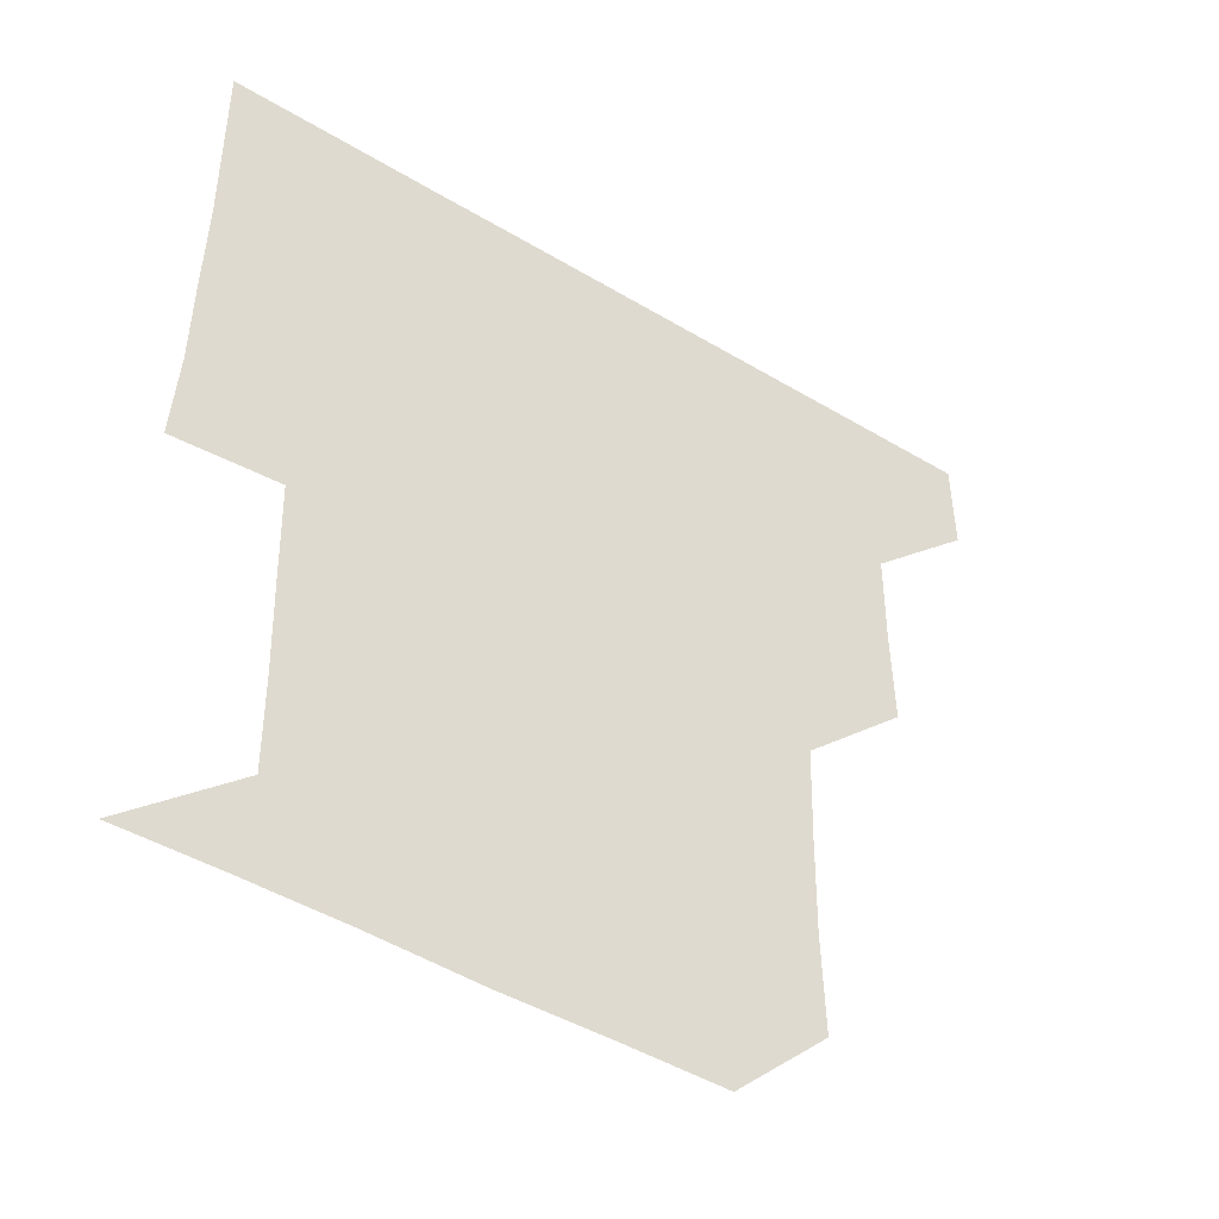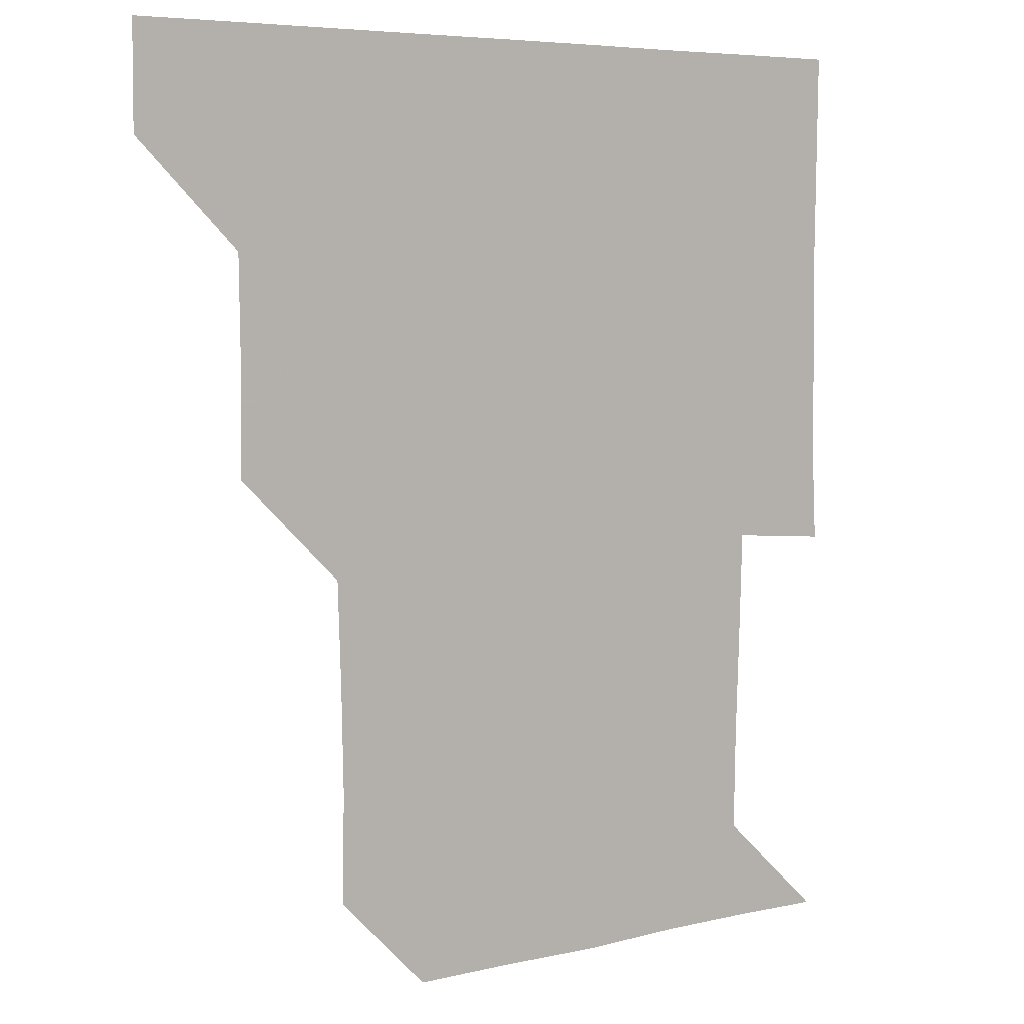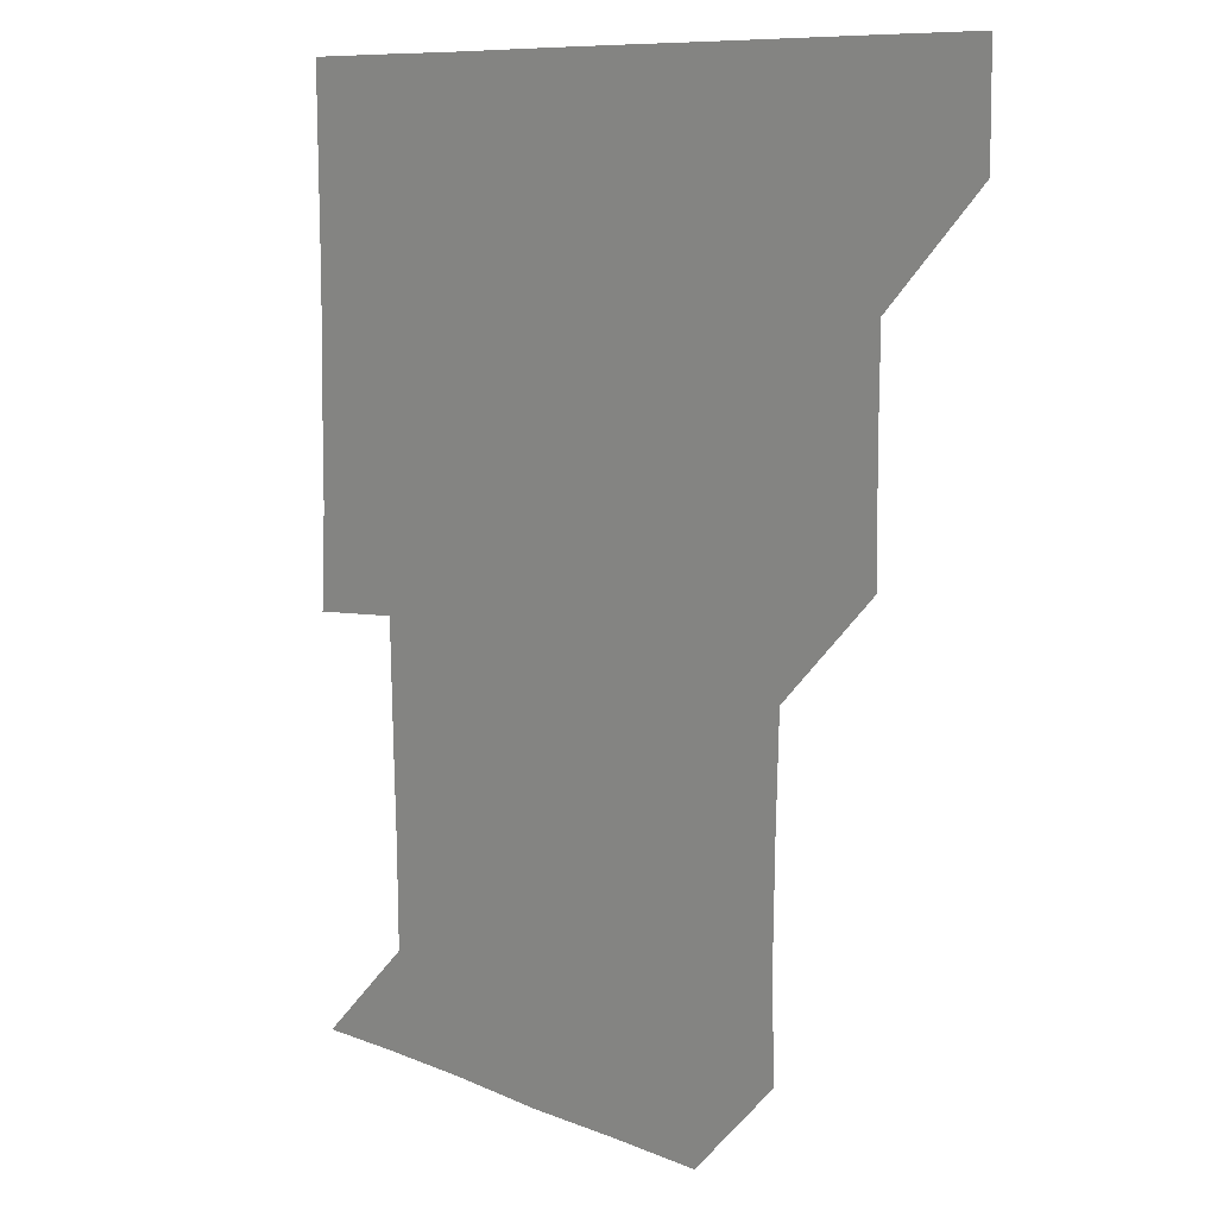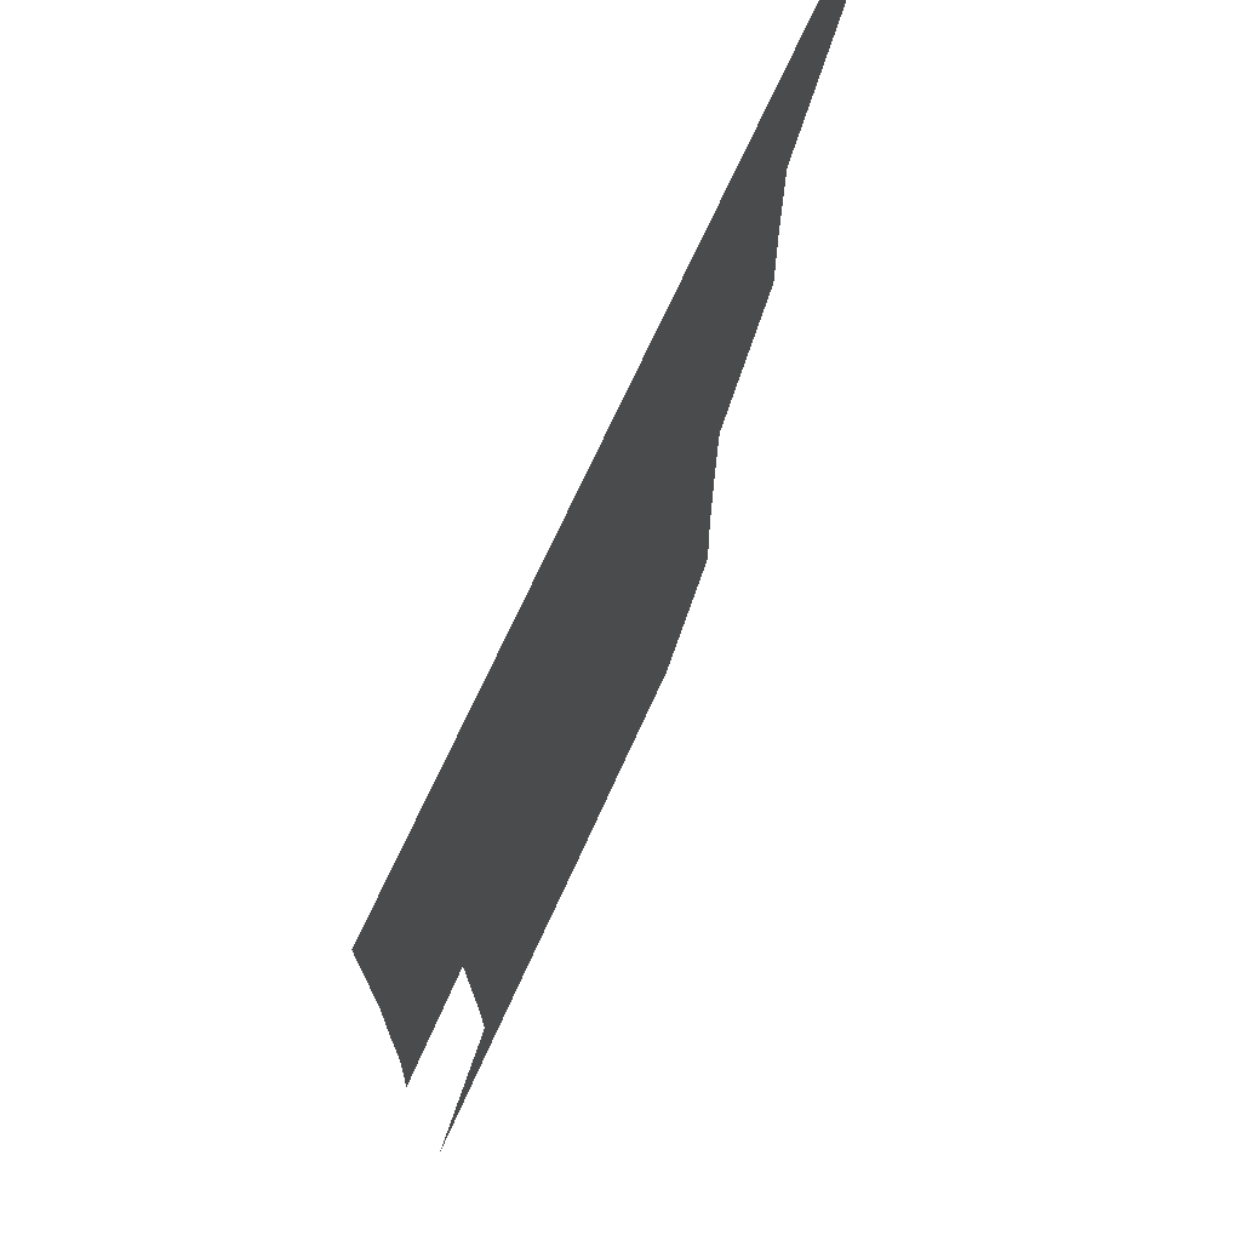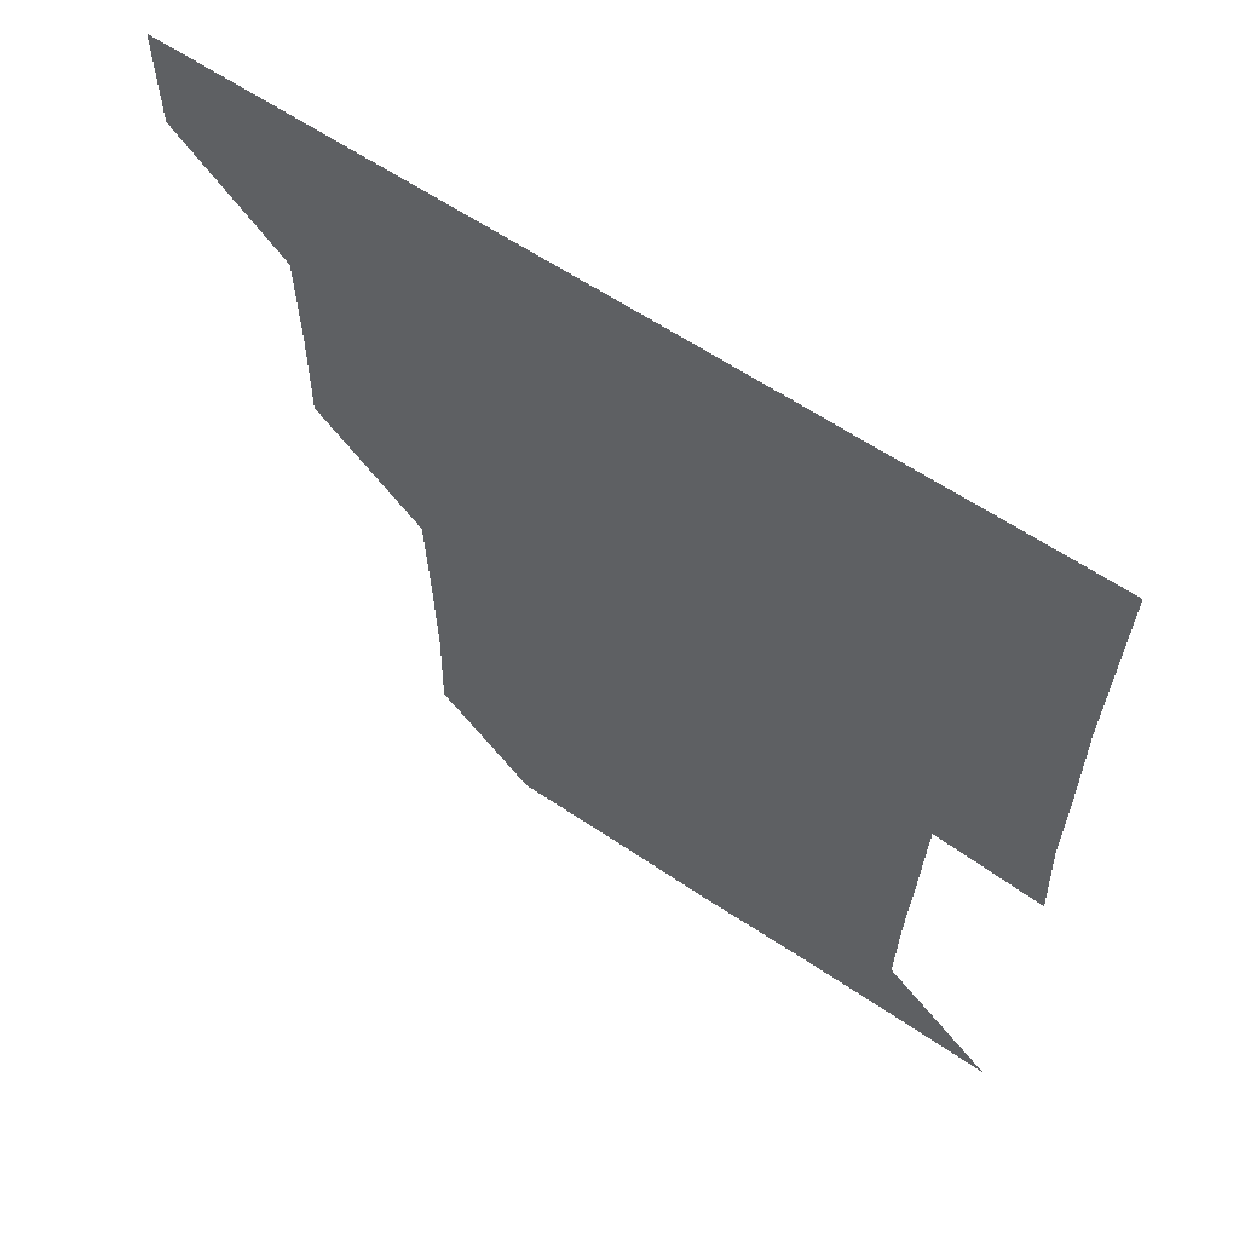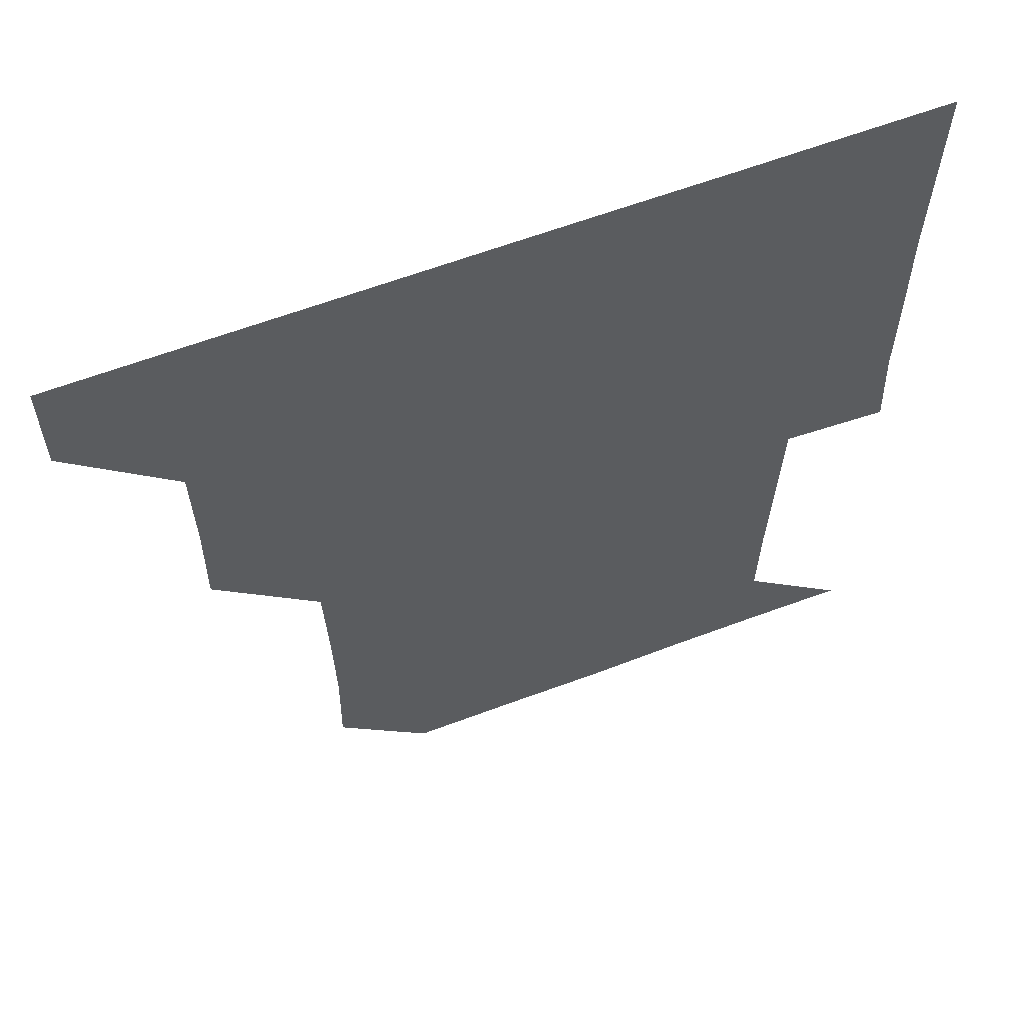
<metadata>
{"format":"obj","ext":"obj","renderer":"f3d","projection":"perspective","resolution":1024,"background":"white","views":[{"elev":-48.3,"azim":146.2,"up":"+Y"},{"elev":6.1,"azim":-36.2,"up":"+Y"},{"elev":9.2,"azim":-131.1,"up":"+Y"},{"elev":71.7,"azim":114.5,"up":"+Y"},{"elev":62.1,"azim":34.3,"up":"+Y"},{"elev":61.3,"azim":-21.1,"up":"+Y"}]}
</metadata>
<code>
v 450.9 390.9 0
v 451.1 421 0
v 481.2 300 0
v 481.7 330.3 0
v 481.3 360.9 0
v 481.1 391.1 0
v 481 421 0
v 512.3 178.4 0
v 513 209.3 0
v 512.4 239.6 0
v 511.5 270.3 0
v 511.2 301.1 0
v 511.2 331.4 0
v 511.1 361.1 0
v 511 391 0
v 511 421 0
v 539.5 150.8 0
v 541.8 182.5 0
v 541.2 211.3 0
v 541.4 242 0
v 541.1 271.3 0
v 541.3 301.6 0
v 541.2 331.4 0
v 541.2 361.2 0
v 541 391 0
v 541 421 0
v 569.8 150.8 0
v 571.1 182.1 0
v 571.4 211.7 0
v 571.2 241.2 0
v 571.1 270.9 0
v 571 301.4 0
v 571 331.1 0
v 571.1 361.2 0
v 571.1 391 0
v 570.9 421 0
v 601 150.2 0
v 600.6 181.8 0
v 601.5 211.2 0
v 600.7 241.8 0
v 601 272 0
v 601 301.6 0
v 601.2 331.3 0
v 601.1 361.3 0
v 601.1 391 0
v 600.9 421 0
v 632 150.9 0
v 630.8 180.6 0
v 630.6 212.4 0
v 630.9 241.7 0
v 631.1 271.2 0
v 630.9 301.1 0
v 630.8 331.8 0
v 631 361.2 0
v 631.1 391.1 0
v 631 420.9 0
v 662.4 150.8 0
v 658.5 180.2 0
v 659 210.1 0
v 660 240 0
v 660.9 272.7 0
v 660.2 301.9 0
v 660.4 331.5 0
v 660.9 361.1 0
v 661 391.3 0
v 661.1 421 0
v 690.5 150.3 0
v 691.9 270.1 0
v 690.5 299.2 0
v 690.4 329.4 0
v 690.1 360.3 0
v 690.5 390.9 0
v 690.9 421 0
v 691 451 0
f 5 6 1
f 1 6 2
f 6 7 2
f 11 12 3
f 3 12 4
f 12 13 4
f 4 13 5
f 13 14 5
f 5 14 6
f 14 15 6
f 6 15 7
f 15 16 7
f 17 18 8
f 8 18 9
f 18 19 9
f 9 19 10
f 19 20 10
f 10 20 11
f 20 21 11
f 11 21 12
f 21 22 12
f 12 22 13
f 22 23 13
f 13 23 14
f 23 24 14
f 14 24 15
f 24 25 15
f 15 25 16
f 25 26 16
f 17 27 18
f 27 28 18
f 18 28 19
f 28 29 19
f 19 29 20
f 29 30 20
f 20 30 21
f 30 31 21
f 21 31 22
f 31 32 22
f 22 32 23
f 32 33 23
f 23 33 24
f 33 34 24
f 24 34 25
f 34 35 25
f 25 35 26
f 35 36 26
f 27 37 28
f 37 38 28
f 28 38 29
f 38 39 29
f 29 39 30
f 39 40 30
f 30 40 31
f 40 41 31
f 31 41 32
f 41 42 32
f 32 42 33
f 42 43 33
f 33 43 34
f 43 44 34
f 34 44 35
f 44 45 35
f 35 45 36
f 45 46 36
f 37 47 38
f 47 48 38
f 38 48 39
f 48 49 39
f 39 49 40
f 49 50 40
f 40 50 41
f 50 51 41
f 41 51 42
f 51 52 42
f 42 52 43
f 52 53 43
f 43 53 44
f 53 54 44
f 44 54 45
f 54 55 45
f 45 55 46
f 55 56 46
f 47 57 48
f 57 58 48
f 48 58 49
f 58 59 49
f 49 59 50
f 59 60 50
f 50 60 51
f 60 61 51
f 51 61 52
f 61 62 52
f 52 62 53
f 62 63 53
f 53 63 54
f 63 64 54
f 54 64 55
f 64 65 55
f 55 65 56
f 65 66 56
f 57 67 58
f 61 68 62
f 68 69 62
f 62 69 63
f 69 70 63
f 63 70 64
f 70 71 64
f 64 71 65
f 71 72 65
f 65 72 66
f 72 73 66

</code>
